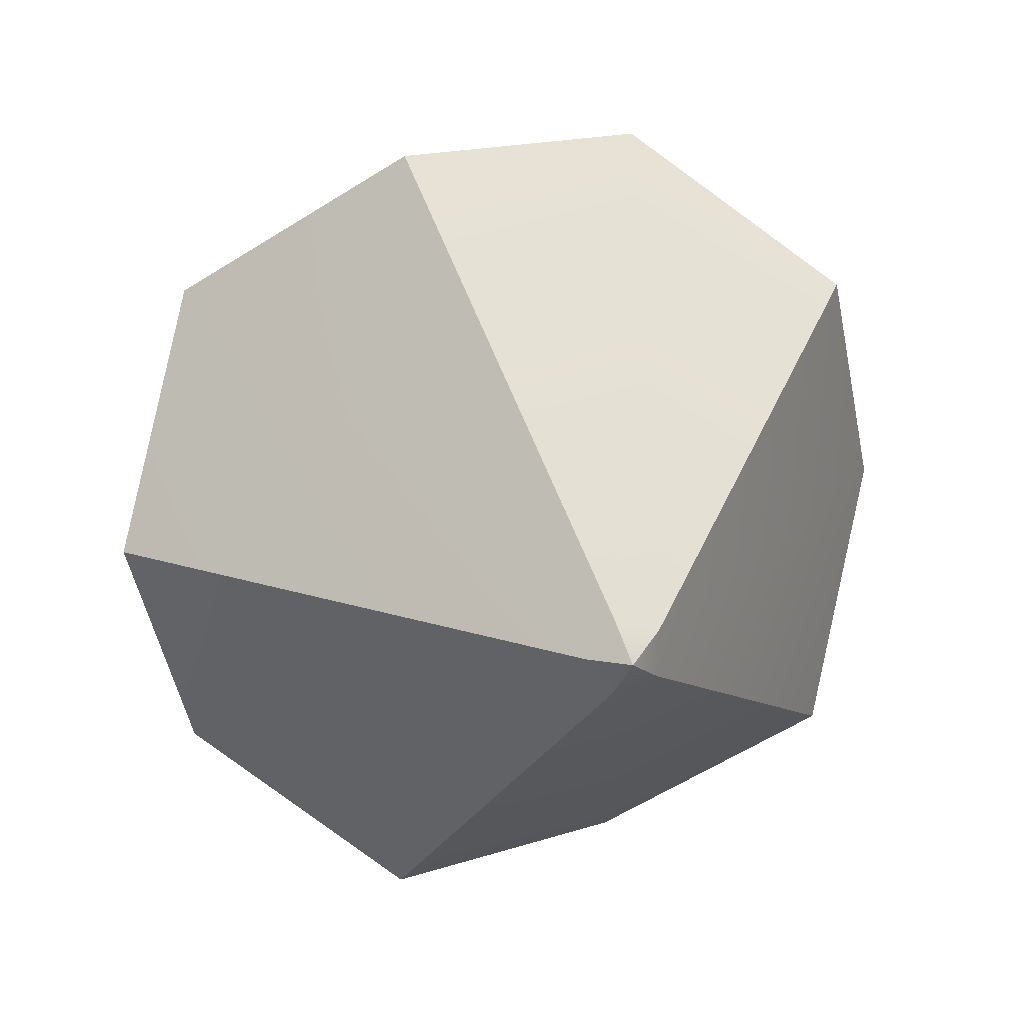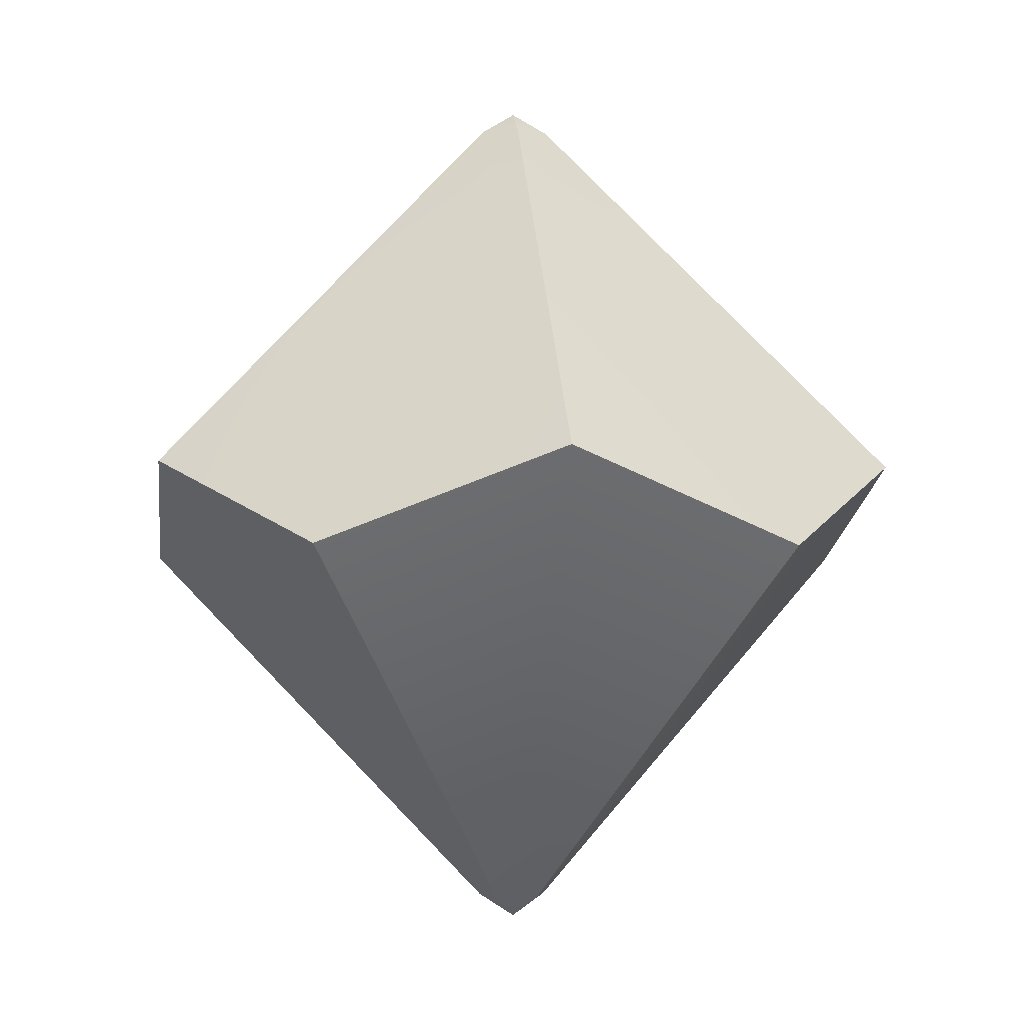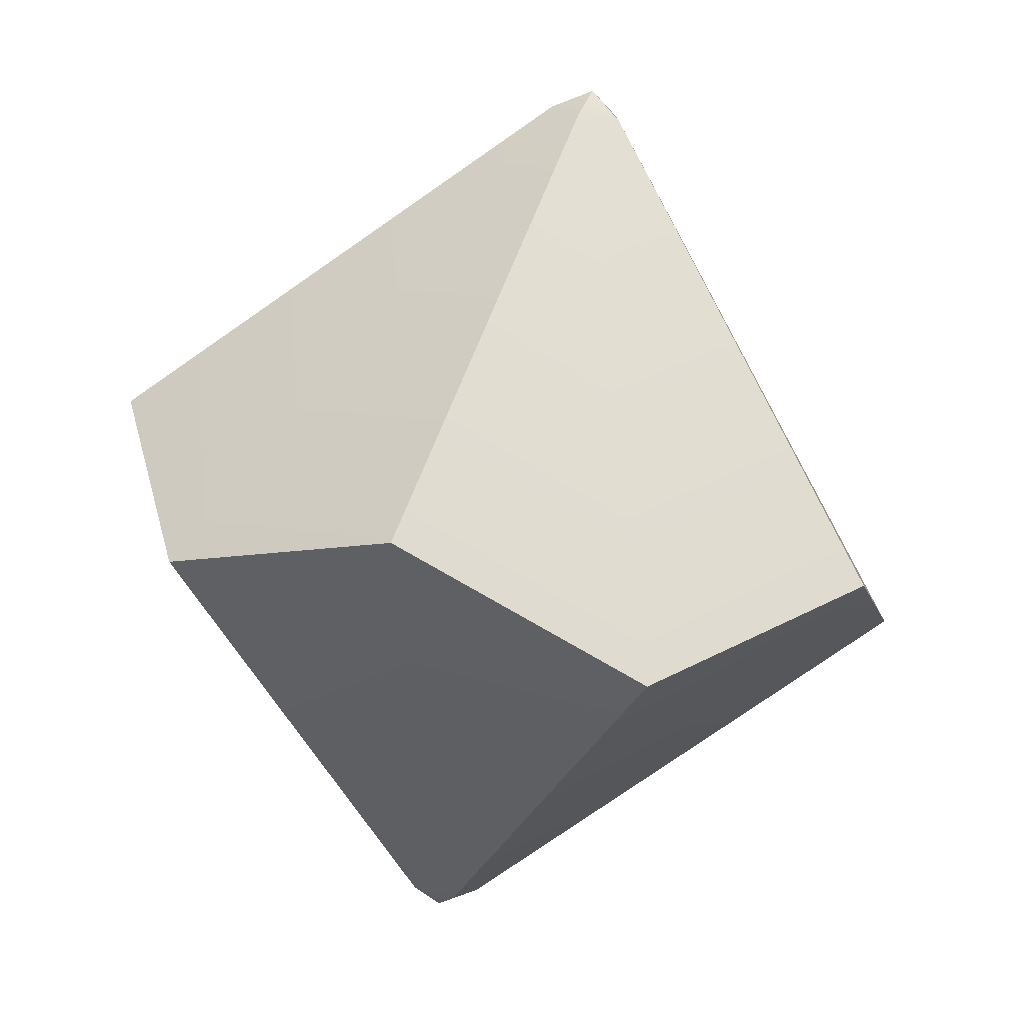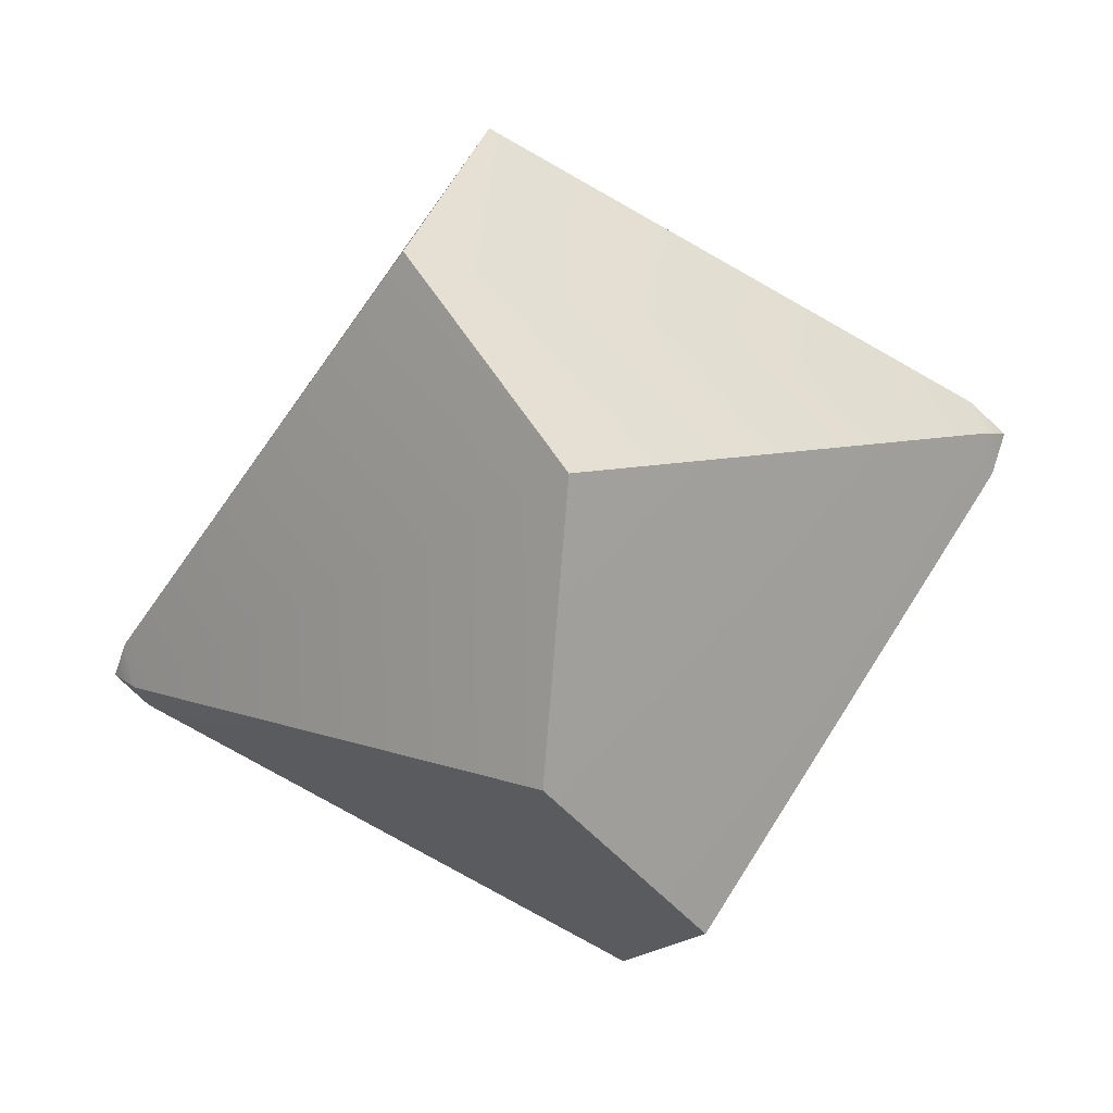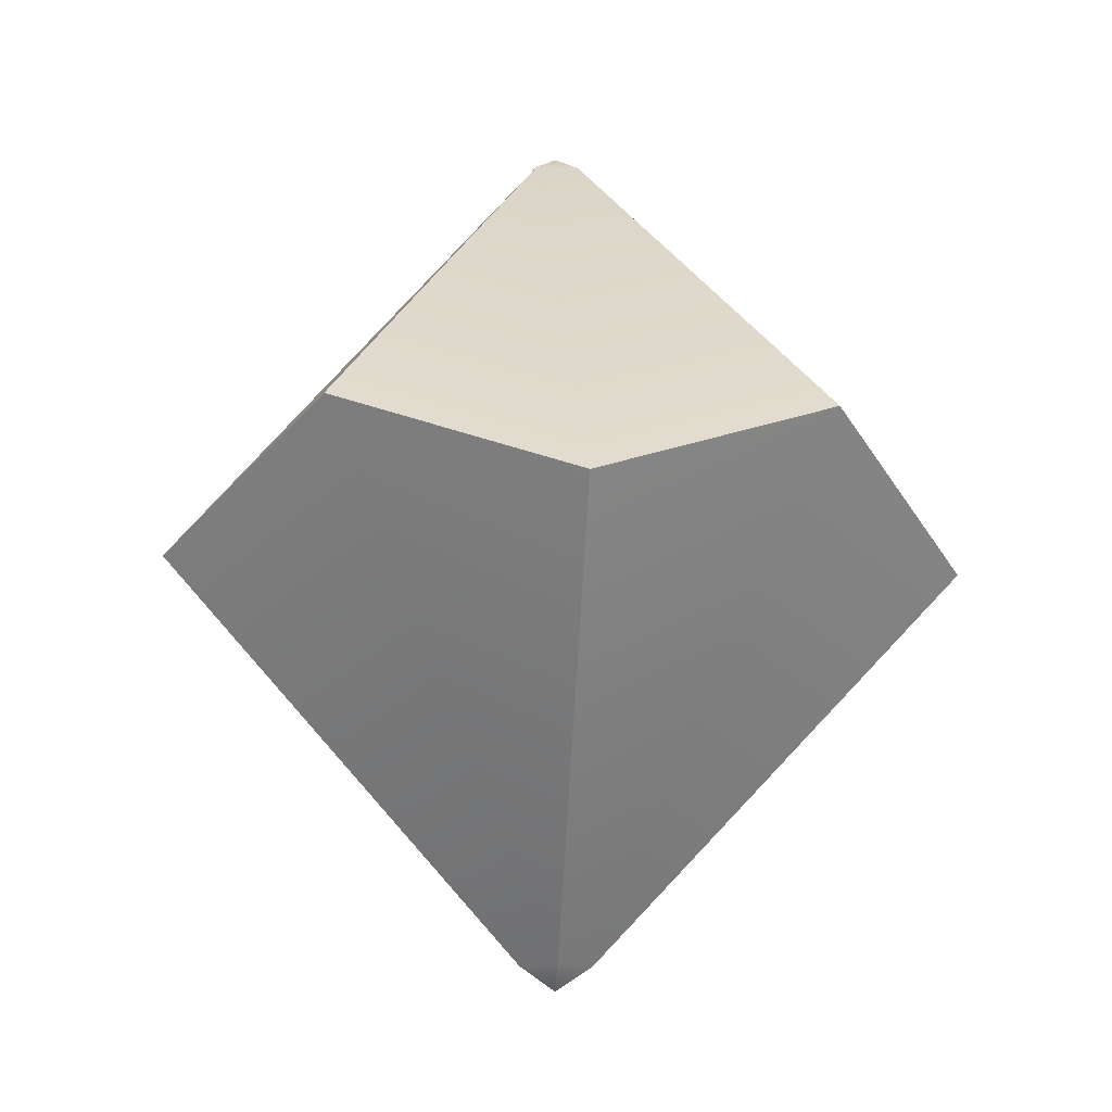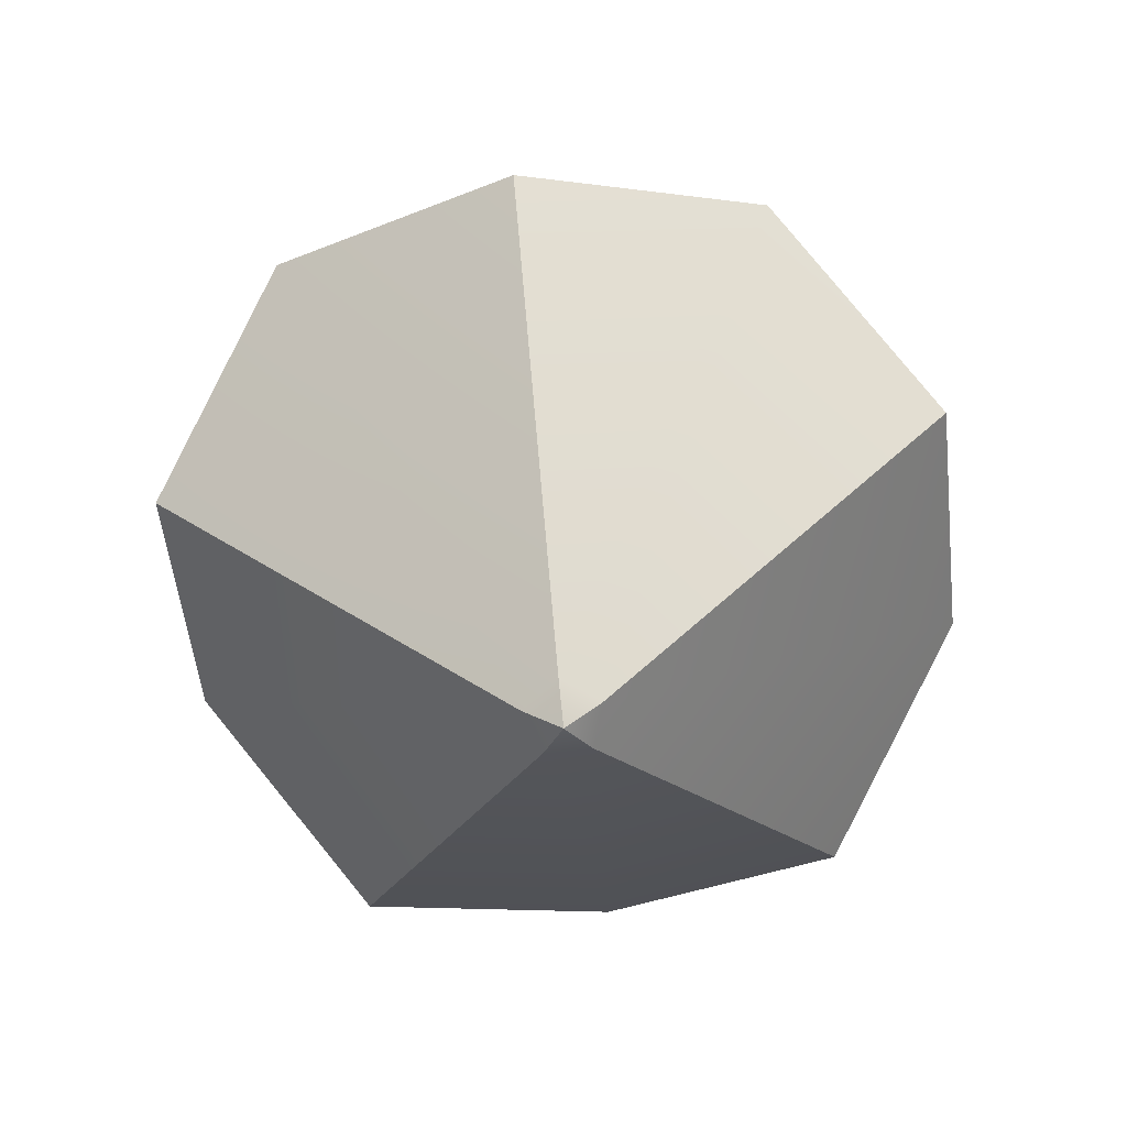
<metadata>
{"format":"obj","ext":"obj","renderer":"f3d","projection":"perspective","resolution":1024,"background":"white","views":[{"elev":18.6,"azim":-14.2,"up":"+Z"},{"elev":-2.8,"azim":-132.9,"up":"+Y"},{"elev":-76.5,"azim":169.6,"up":"+Z"},{"elev":-79.4,"azim":-74.6,"up":"+Z"},{"elev":-17.4,"azim":50.6,"up":"+Y"},{"elev":-71.6,"azim":133.7,"up":"+Y"}]}
</metadata>
<code>
v  0.0158 0.5796 0.049
v  -0.0423 0.5796 0.0316
v  -0.0014 0.611 0.0007
v  -0.165 -0.0667 0.5379
v  0.1899 0.0614 0.529
v  -0.4511 0.0614 0.3399
v  0.0499 0.5796 0.0004
v  0.446 -0.0683 -0.3363
v  0.5642 0.0614 0.0007
v  0.1634 0.0614 -0.5379
v  0.0136 0.5796 -0.0483
v  -0.0014 0.611 0.0007
v  0.0158 0.5796 0.049
v  0.4587 -0.0659 0.3238
v  0.1899 0.0614 0.529
v  0.5642 0.0614 0.0007
v  0.0499 0.5796 0.0004
v  -0.0014 0.611 0.0007
v  -0.0434 0.5797 -0.0288
v  -0.5642 -0.0653 0.01
v  -0.4623 0.0615 -0.323
v  -0.4511 0.0614 0.3399
v  -0.0423 0.5796 0.0316
v  -0.0014 0.611 0.0007
v  0.0136 0.5796 -0.0483
v  -0.1844 -0.0654 -0.5317
v  0.1634 0.0614 -0.5379
v  -0.4623 0.0615 -0.323
v  -0.0434 0.5797 -0.0288
v  -0.0014 0.611 0.0007
v  -0.0529 -0.5797 0.0016
v  -0.0162 -0.5797 0.05
v  -0.0013 -0.611 0.0008
v  -0.4511 0.0614 0.3399
v  -0.165 -0.0667 0.5379
v  -0.5642 -0.0653 0.01
v  -0.0529 -0.5797 0.0016
v  -0.4623 0.0615 -0.323
v  -0.5642 -0.0653 0.01
v  -0.0181 -0.5797 -0.0479
v  -0.1844 -0.0654 -0.5317
v  -0.0013 -0.611 0.0008
v  -0.0181 -0.5797 -0.0479
v  0.1634 0.0614 -0.5379
v  -0.1844 -0.0654 -0.5317
v  0.0398 -0.5798 -0.03
v  0.446 -0.0683 -0.3363
v  -0.0013 -0.611 0.0008
v  0.5642 0.0614 0.0007
v  0.041 -0.5797 0.0305
v  0.4587 -0.0659 0.3238
v  0.0398 -0.5798 -0.03
v  0.446 -0.0683 -0.3363
v  -0.0013 -0.611 0.0008
v  -0.165 -0.0667 0.5379
v  0.041 -0.5797 0.0305
v  -0.0162 -0.5797 0.05
v  0.1899 0.0614 0.529
v  0.4587 -0.0659 0.3238
v  -0.0013 -0.611 0.0008
g D10
f 3 2 1
f 1 2 4
f 5 1 4
f 2 6 4
f 9 8 7
f 8 10 7
f 10 11 7
f 11 12 7
f 15 14 13
f 14 16 13
f 16 17 13
f 17 18 13
f 21 20 19
f 20 22 19
f 22 23 19
f 19 23 24
f 27 26 25
f 26 28 25
f 28 29 25
f 25 29 30
f 33 32 31
f 32 34 31
f 35 34 32
f 31 34 36
f 39 38 37
f 37 38 40
f 40 38 41
f 40 42 37
f 45 44 43
f 43 44 46
f 46 44 47
f 46 48 43
f 51 50 49
f 50 52 49
f 52 53 49
f 52 50 54
f 57 56 55
f 55 56 58
f 56 59 58
f 56 57 60

</code>
